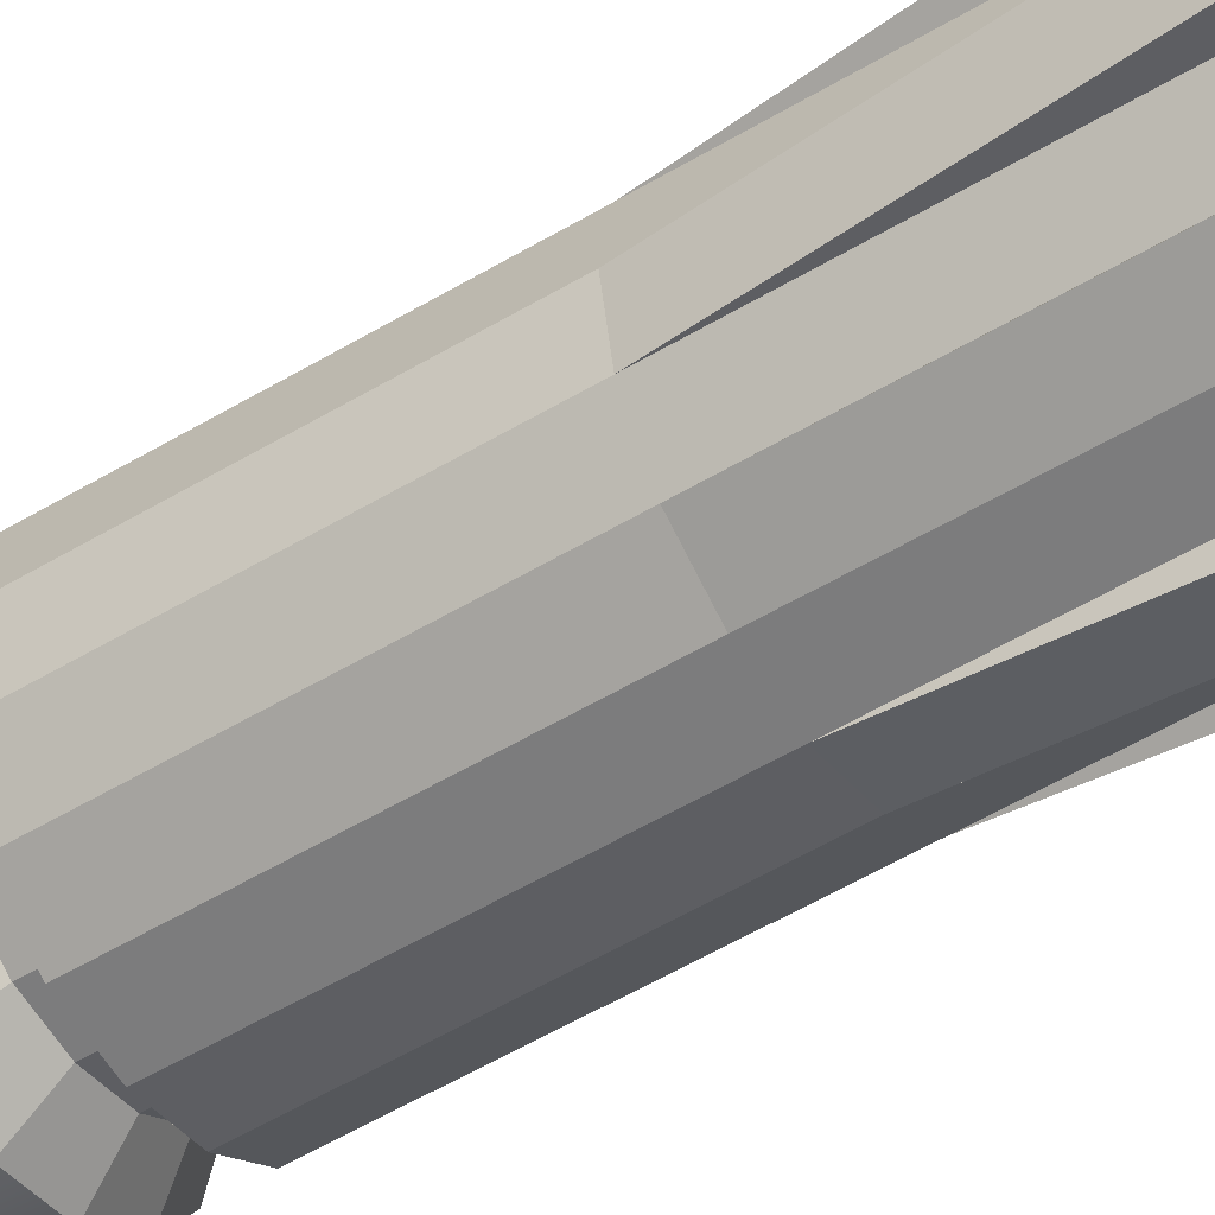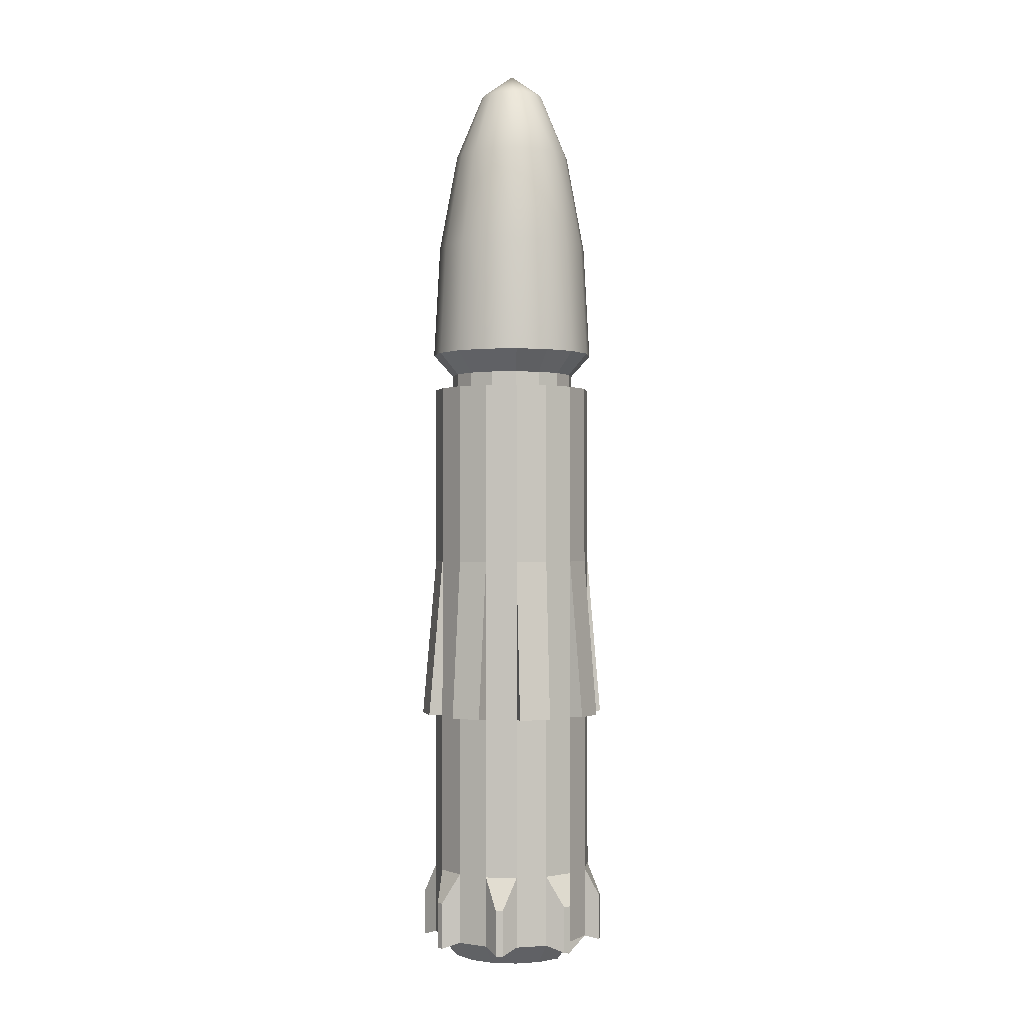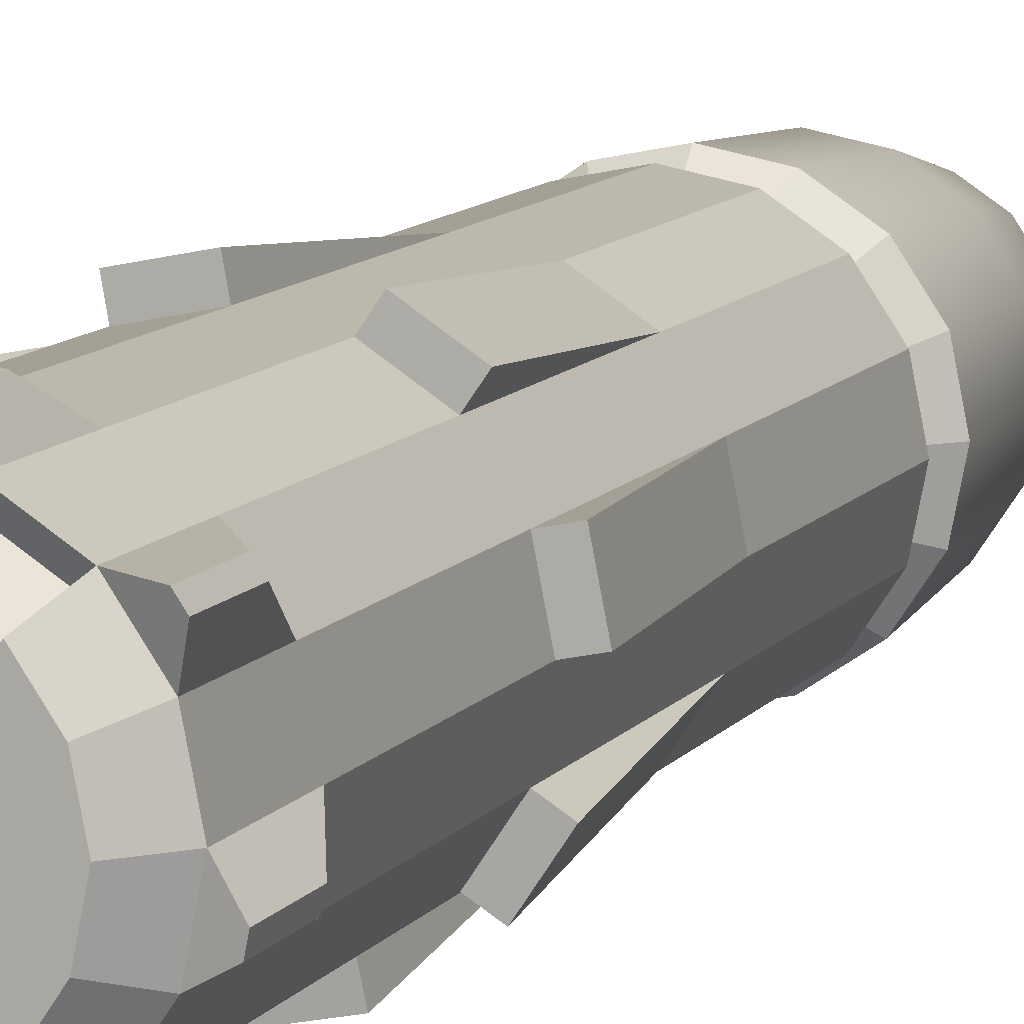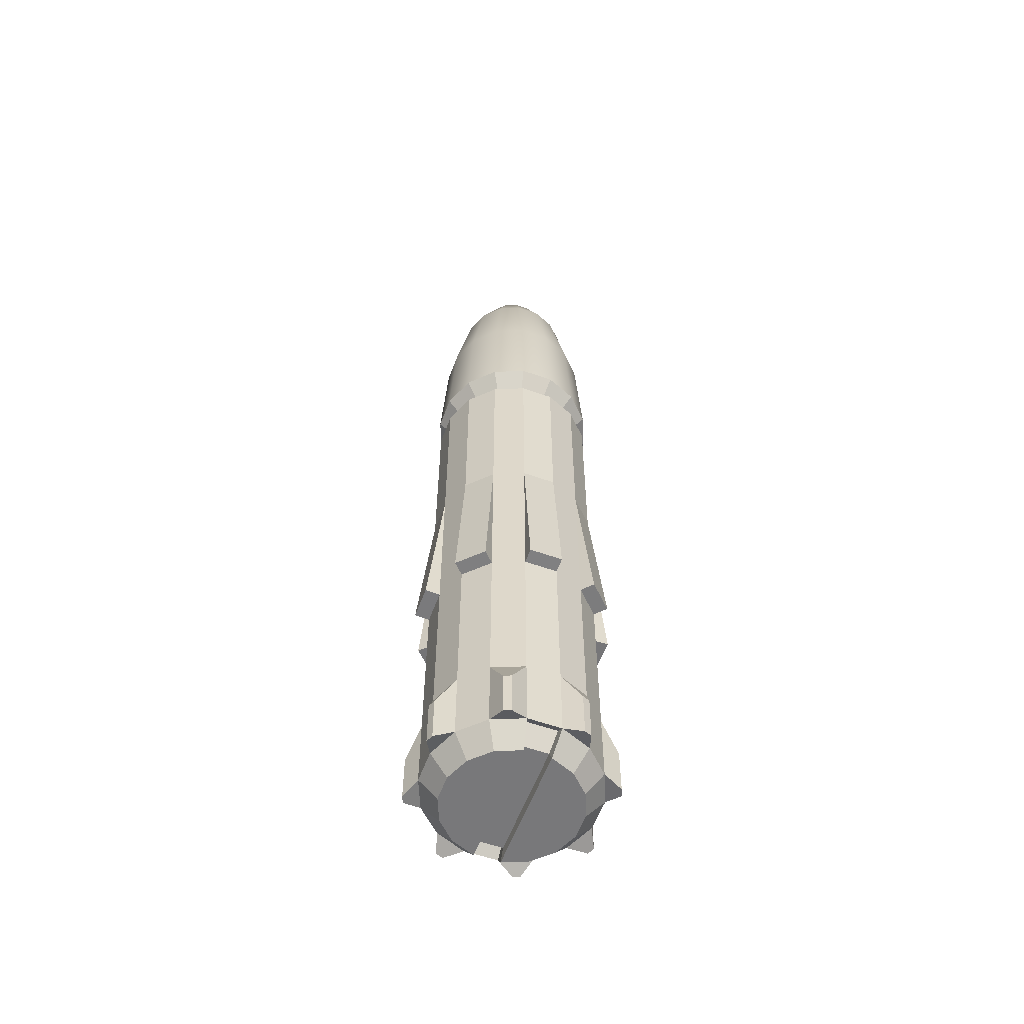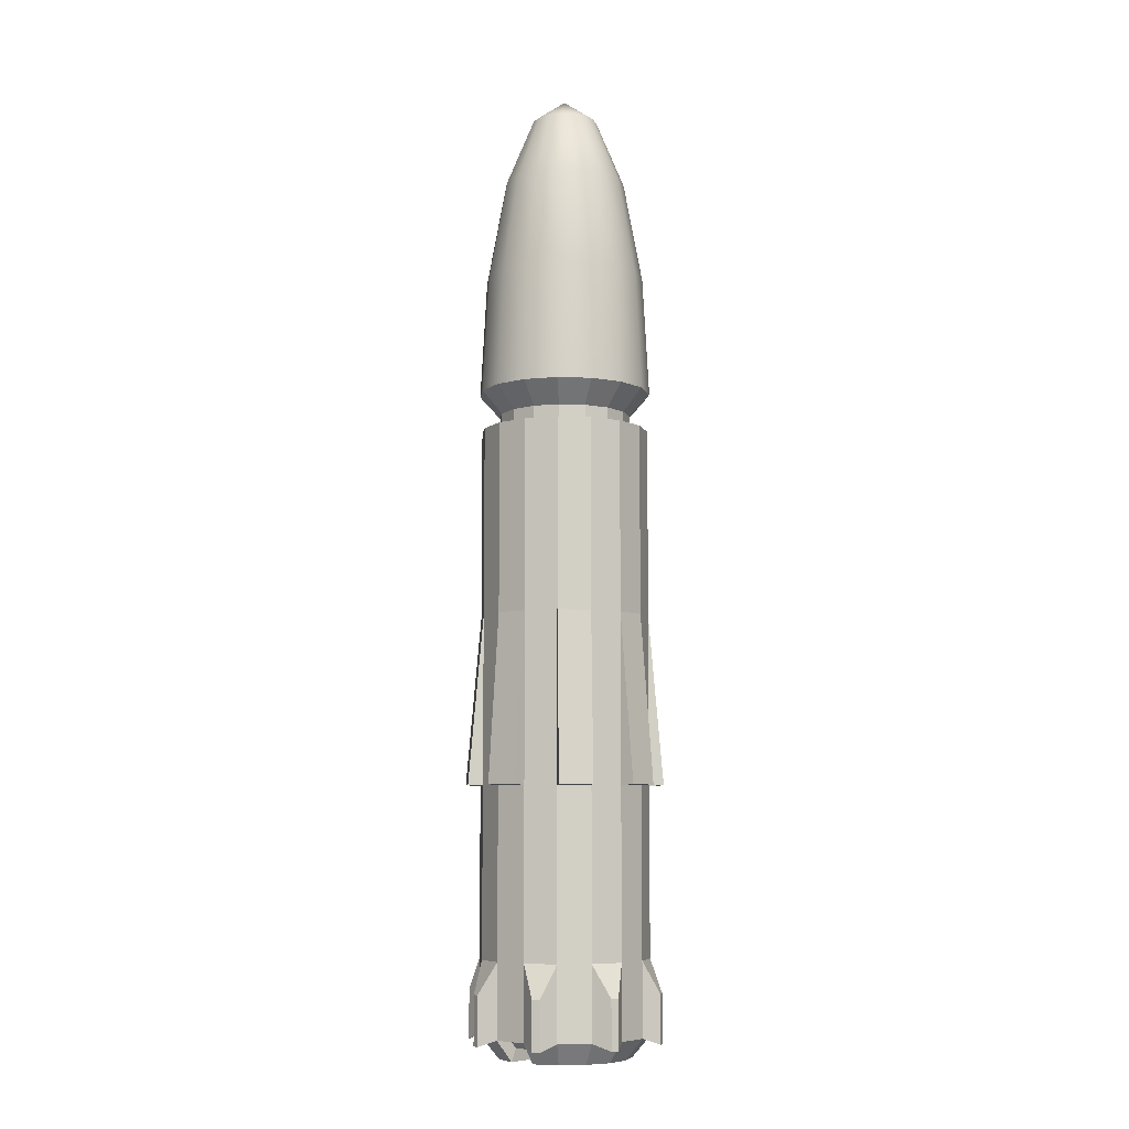
<metadata>
{"format":"obj","ext":"obj","renderer":"f3d","projection":"perspective","resolution":1024,"background":"white","views":[{"elev":-50.3,"azim":-56.1,"up":"+Z"},{"elev":-0.6,"azim":154.2,"up":"+Y"},{"elev":8.8,"azim":18.2,"up":"+Z"},{"elev":-57.6,"azim":-166.4,"up":"+Y"},{"elev":-7.4,"azim":72.2,"up":"+Y"}]}
</metadata>
<code>
v  -0 89.33 -0
v  -0 87.15 -3.045
v  -1.165 87.15 -2.813
v  -2.153 87.15 -2.153
v  -2.813 87.15 -1.165
v  -3.045 87.15 -0
v  -2.813 87.15 1.165
v  -2.153 87.15 2.153
v  -1.165 87.15 2.813
v  -0 87.15 3.045
v  1.165 87.15 2.813
v  2.153 87.15 2.153
v  2.813 87.15 1.165
v  3.045 87.15 -0
v  2.813 87.15 -1.165
v  2.153 87.15 -2.153
v  1.165 87.15 -2.813
v  -2.153 80.94 -5.199
v  -0 80.94 -5.627
v  -3.979 80.94 -3.979
v  -5.199 80.94 -2.153
v  -5.627 80.94 -0
v  -5.199 80.94 2.153
v  -3.979 80.94 3.979
v  -2.153 80.94 5.199
v  -0 80.94 5.627
v  2.153 80.94 5.199
v  3.979 80.94 3.979
v  5.199 80.94 2.153
v  5.627 80.94 -0
v  5.199 80.94 -2.153
v  3.979 80.94 -3.979
v  2.153 80.94 -5.199
v  -2.813 71.66 -6.793
v  -0 71.66 -7.352
v  -5.199 71.66 -5.199
v  -6.793 71.66 -2.813
v  -7.352 71.66 -0
v  -6.793 71.66 2.813
v  -5.199 71.66 5.199
v  -2.813 71.66 6.793
v  -0 71.66 7.352
v  2.813 71.66 6.793
v  5.199 71.66 5.199
v  6.793 71.66 2.813
v  7.352 71.66 -0
v  6.793 71.66 -2.813
v  5.199 71.66 -5.199
v  2.813 71.66 -6.793
v  -3.045 60.7 -7.352
v  -0 60.7 -7.958
v  -5.627 60.7 -5.627
v  -7.352 60.7 -3.045
v  -7.958 60.7 -0
v  -7.352 60.7 3.045
v  -5.627 60.7 5.627
v  -3.045 60.7 7.352
v  -0 60.7 7.958
v  3.045 60.7 7.352
v  5.627 60.7 5.627
v  7.352 60.7 3.045
v  7.958 60.7 -0
v  7.352 60.7 -3.045
v  5.627 60.7 -5.627
v  3.045 60.7 -7.352
v  -0 58.62 -6.08
v  -2.326 58.62 -5.617
v  -4.299 58.62 -4.299
v  -5.617 58.62 -2.326
v  -6.08 58.62 -0
v  -5.617 58.62 2.326
v  -4.299 58.62 4.299
v  -2.326 58.62 5.617
v  -0 58.62 6.08
v  2.326 58.62 5.617
v  4.299 58.62 4.299
v  5.617 58.62 2.326
v  6.08 58.62 -0
v  5.617 58.62 -2.326
v  4.299 58.62 -4.299
v  2.326 58.62 -5.617
v  -0 57.15 -6.08
v  -2.326 57.15 -5.617
v  -4.299 57.15 -4.299
v  -5.617 57.15 -2.326
v  -6.08 57.15 -0
v  -5.617 57.15 2.326
v  -4.299 57.15 4.299
v  -2.326 57.15 5.617
v  -0 57.15 6.08
v  2.326 57.15 5.617
v  4.299 57.15 4.299
v  5.617 57.15 2.326
v  6.08 57.15 -0
v  5.617 57.15 -2.326
v  4.299 57.15 -4.299
v  2.326 57.15 -5.617
v  -0 57.15 -7.741
v  -2.962 57.15 -7.152
v  2.962 57.15 -7.152
v  5.474 57.15 -5.474
v  7.152 57.15 -2.962
v  7.741 57.15 -0
v  7.152 57.15 2.962
v  5.474 57.15 5.474
v  2.962 57.15 7.152
v  -0 57.15 7.741
v  -2.962 57.15 7.152
v  -5.474 57.15 5.474
v  -7.152 57.15 2.962
v  -7.741 57.15 -0
v  -7.152 57.15 -2.962
v  -5.474 57.15 -5.474
v  -0 0.1687 -6.08
v  -2.326 0.1687 -5.617
v  -2.962 2.129 -7.152
v  -0 2.129 -7.741
v  -2.015 1.311 -5.15
v  -3.987 1.311 -3.832
v  -4.93 2.942 -4.66
v  -2.419 2.942 -6.338
v  -4.299 0.1687 -4.299
v  -5.617 0.1687 -2.326
v  -7.152 2.129 -2.962
v  -5.474 2.129 -5.474
v  -6.08 0.1687 -0
v  -7.741 2.129 -0
v  -5.617 0.1687 2.326
v  -7.152 2.129 2.962
v  -4.299 0.1687 4.299
v  -5.474 2.129 5.474
v  -2.326 0.1687 5.617
v  -2.962 2.129 7.152
v  -0 0.1687 6.08
v  -0 2.129 7.741
v  2.326 0.1687 5.617
v  2.962 2.129 7.152
v  2.015 1.311 5.15
v  3.987 1.311 3.832
v  4.93 2.942 4.66
v  2.419 2.942 6.338
v  4.299 0.1687 4.299
v  5.617 0.1687 2.326
v  7.152 2.129 2.962
v  5.474 2.129 5.474
v  6.08 0.1687 -0
v  7.741 2.129 -0
v  5.617 0.1687 -2.326
v  7.152 2.129 -2.962
v  4.299 0.1687 -4.299
v  5.474 2.129 -5.474
v  2.326 0.1687 -5.617
v  2.962 2.129 -7.152
v  -2.326 23.02 -5.617
v  -0 23.02 -6.08
v  -0 39.12 -6.08
v  -2.326 39.12 -5.617
v  -4.299 23.02 -4.299
v  -4.299 39.12 -4.299
v  -5.617 23.02 -2.326
v  -5.617 39.12 -2.326
v  -6.08 23.02 -0
v  -6.08 39.12 -0
v  -5.617 23.02 2.326
v  -5.617 39.12 2.326
v  -4.299 23.02 4.299
v  -4.299 39.12 4.299
v  -2.326 23.02 5.617
v  -2.326 39.12 5.617
v  -0 23.02 6.08
v  -0 39.12 6.08
v  2.326 23.02 5.617
v  2.326 39.12 5.617
v  4.299 23.02 4.299
v  4.299 39.12 4.299
v  5.617 23.02 2.326
v  5.617 39.12 2.326
v  6.08 23.02 -0
v  6.08 39.12 -0
v  5.617 23.02 -2.326
v  5.617 39.12 -2.326
v  4.299 23.02 -4.299
v  4.299 39.12 -4.299
v  2.326 23.02 -5.617
v  2.326 39.12 -5.617
v  -0 24.33 -7.741
v  -2.962 24.33 -7.152
v  -2.962 39.77 -7.152
v  -0 39.77 -7.741
v  3.225 24.39 -8.472
v  0.2626 24.39 -9.061
v  2.962 39.77 -7.152
v  5.474 24.33 -5.474
v  2.962 24.33 -7.152
v  5.474 39.77 -5.474
v  8.271 24.39 -3.71
v  6.593 24.39 -6.221
v  7.152 39.77 -2.962
v  7.741 24.33 -0
v  7.152 24.33 -2.962
v  7.741 39.77 -0
v  8.472 24.39 3.225
v  9.061 24.39 0.2626
v  7.152 39.77 2.962
v  5.474 24.33 5.474
v  7.152 24.33 2.962
v  5.474 39.77 5.474
v  3.71 24.39 8.271
v  6.221 24.39 6.593
v  2.962 39.77 7.152
v  -0 24.33 7.741
v  2.962 24.33 7.152
v  -0 39.77 7.741
v  -3.225 24.39 8.472
v  -0.2626 24.39 9.061
v  -2.962 39.77 7.152
v  -5.474 24.33 5.474
v  -2.962 24.33 7.152
v  -5.474 39.77 5.474
v  -8.271 24.39 3.71
v  -6.593 24.39 6.221
v  -7.152 39.77 2.962
v  -7.741 24.33 -0
v  -7.152 24.33 2.962
v  -7.741 39.77 -0
v  -8.472 24.39 -3.225
v  -9.061 24.39 -0.2626
v  -7.152 39.77 -2.962
v  -5.474 24.33 -5.474
v  -7.152 24.33 -2.962
v  -5.474 39.77 -5.474
v  -3.71 24.39 -8.271
v  -6.221 24.39 -6.593
v  -2.094 5.974 -8.704
v  -1.396 5.974 -8.842
v  -1.396 1.526 -8.842
v  -2.094 1.526 -8.704
v  -0 8.886 -7.741
v  2.962 8.886 -7.152
v  4.674 5.974 -7.635
v  5.265 5.974 -7.24
v  5.265 1.526 -7.24
v  4.674 1.526 -7.635
v  5.474 8.886 -5.474
v  7.152 8.886 -2.962
v  8.704 5.974 -2.094
v  8.842 5.974 -1.396
v  8.842 1.526 -1.396
v  8.704 1.526 -2.094
v  7.741 8.886 -0
v  7.152 8.886 2.962
v  7.635 5.974 4.674
v  7.24 5.974 5.265
v  7.24 1.526 5.265
v  7.635 1.526 4.674
v  5.474 8.886 5.474
v  2.962 8.886 7.152
v  2.094 5.974 8.704
v  1.396 5.974 8.842
v  1.396 1.526 8.842
v  2.094 1.526 8.704
v  -0 8.886 7.741
v  -2.962 8.886 7.152
v  -4.674 5.974 7.635
v  -5.265 5.974 7.24
v  -5.265 1.526 7.24
v  -4.674 1.526 7.635
v  -5.474 8.886 5.474
v  -7.152 8.886 2.962
v  -8.704 5.974 2.094
v  -8.842 5.974 1.396
v  -8.842 1.526 1.396
v  -8.704 1.526 2.094
v  -7.741 8.886 -0
v  -7.152 8.886 -2.962
v  -7.635 5.974 -4.674
v  -7.24 5.974 -5.265
v  -7.24 1.526 -5.265
v  -7.635 1.526 -4.674
v  -5.474 8.886 -5.474
v  -2.962 8.886 -7.152
v  -2.326 6.926 -5.617
v  -0 6.926 -6.08
v  -0 55.22 -6.08
v  -2.326 55.22 -5.617
v  -4.299 6.926 -4.299
v  -4.299 55.22 -4.299
v  -5.617 6.926 -2.326
v  -5.617 55.22 -2.326
v  -6.08 6.926 -0
v  -6.08 55.22 -0
v  -5.617 6.926 2.326
v  -5.617 55.22 2.326
v  -4.299 6.926 4.299
v  -4.299 55.22 4.299
v  -2.326 6.926 5.617
v  -2.326 55.22 5.617
v  -0 6.926 6.08
v  -0 55.22 6.08
v  2.326 6.926 5.617
v  2.326 55.22 5.617
v  4.299 6.926 4.299
v  4.299 55.22 4.299
v  5.617 6.926 2.326
v  5.617 55.22 2.326
v  6.08 6.926 -0
v  6.08 55.22 -0
v  5.617 6.926 -2.326
v  5.617 55.22 -2.326
v  4.299 6.926 -4.299
v  4.299 55.22 -4.299
v  2.326 6.926 -5.617
v  2.326 55.22 -5.617
g Sphere001
f 1 2 3
f 1 3 4
f 1 4 5
f 1 5 6
f 1 6 7
f 1 7 8
f 1 8 9
f 1 9 10
f 1 10 11
f 1 11 12
f 1 12 13
f 1 13 14
f 1 14 15
f 1 15 16
f 1 16 17
f 1 17 2
f 18 3 2 19
f 20 4 3 18
f 21 5 4 20
f 22 6 5 21
f 23 7 6 22
f 24 8 7 23
f 25 9 8 24
f 26 10 9 25
f 27 11 10 26
f 28 12 11 27
f 29 13 12 28
f 30 14 13 29
f 31 15 14 30
f 32 16 15 31
f 33 17 16 32
f 19 2 17 33
f 34 18 19 35
f 36 20 18 34
f 37 21 20 36
f 38 22 21 37
f 39 23 22 38
f 40 24 23 39
f 41 25 24 40
f 42 26 25 41
f 43 27 26 42
f 44 28 27 43
f 45 29 28 44
f 46 30 29 45
f 47 31 30 46
f 48 32 31 47
f 49 33 32 48
f 35 19 33 49
f 50 34 35 51
f 52 36 34 50
f 53 37 36 52
f 54 38 37 53
f 55 39 38 54
f 56 40 39 55
f 57 41 40 56
f 58 42 41 57
f 59 43 42 58
f 60 44 43 59
f 61 45 44 60
f 62 46 45 61
f 63 47 46 62
f 64 48 47 63
f 65 49 48 64
f 51 35 49 65
f 50 51 66 67
f 52 50 67 68
f 53 52 68 69
f 54 53 69 70
f 55 54 70 71
f 56 55 71 72
f 57 56 72 73
f 58 57 73 74
f 59 58 74 75
f 60 59 75 76
f 61 60 76 77
f 62 61 77 78
f 63 62 78 79
f 64 63 79 80
f 65 64 80 81
f 51 65 81 66
f 67 66 82 83
f 68 67 83 84
f 69 68 84 85
f 70 69 85 86
f 71 70 86 87
f 72 71 87 88
f 73 72 88 89
f 74 73 89 90
f 75 74 90 91
f 76 75 91 92
f 77 76 92 93
f 78 77 93 94
f 79 78 94 95
f 80 79 95 96
f 81 80 96 97
f 66 81 97 82
f 83 82 98 99
f 82 97 100 98
f 97 96 101 100
f 96 95 102 101
f 95 94 103 102
f 94 93 104 103
f 93 92 105 104
f 92 91 106 105
f 91 90 107 106
f 90 89 108 107
f 89 88 109 108
f 88 87 110 109
f 87 86 111 110
f 86 85 112 111
f 85 84 113 112
f 84 83 99 113
f 114 115 116 117
f 118 119 120 121
f 122 123 124 125
f 123 126 127 124
f 126 128 129 127
f 128 130 131 129
f 130 132 133 131
f 132 134 135 133
f 134 136 137 135
f 138 139 140 141
f 142 143 144 145
f 143 146 147 144
f 146 148 149 147
f 148 150 151 149
f 150 152 153 151
f 152 114 117 153
f 154 155 156 157
f 158 154 157 159
f 160 158 159 161
f 162 160 161 163
f 164 162 163 165
f 166 164 165 167
f 168 166 167 169
f 170 168 169 171
f 172 170 171 173
f 174 172 173 175
f 176 174 175 177
f 178 176 177 179
f 180 178 179 181
f 182 180 181 183
f 184 182 183 185
f 155 184 185 156
f 186 187 188 189
f 190 191 189 192
f 193 194 192 195
f 196 197 195 198
f 199 200 198 201
f 202 203 201 204
f 205 206 204 207
f 208 209 207 210
f 211 212 210 213
f 214 215 213 216
f 217 218 216 219
f 220 221 219 222
f 223 224 222 225
f 226 227 225 228
f 229 230 228 231
f 232 233 231 188
f 234 235 236 237
f 238 239 153 117
f 240 241 242 243
f 244 245 149 151
f 246 247 248 249
f 250 251 144 147
f 252 253 254 255
f 256 257 137 145
f 258 259 260 261
f 262 263 133 135
f 264 265 266 267
f 268 269 129 131
f 270 271 272 273
f 274 275 124 127
f 276 277 278 279
f 280 281 116 125
f 281 238 235 234
f 238 117 236 235
f 117 116 237 236
f 116 281 234 237
f 239 244 241 240
f 244 151 242 241
f 151 153 243 242
f 153 239 240 243
f 245 250 247 246
f 250 147 248 247
f 147 149 249 248
f 149 245 246 249
f 251 256 253 252
f 256 145 254 253
f 145 144 255 254
f 144 251 252 255
f 257 262 259 258
f 262 135 260 259
f 135 137 261 260
f 137 257 258 261
f 263 268 265 264
f 268 131 266 265
f 131 133 267 266
f 133 263 264 267
f 269 274 271 270
f 274 127 272 271
f 127 129 273 272
f 129 269 270 273
f 275 280 277 276
f 280 125 278 277
f 125 124 279 278
f 124 275 276 279
f 130 128 126 132
f 132 126 123 134
f 134 123 122 136
f 138 119 118 139
f 142 115 114 143
f 143 114 152 146
f 146 152 150 148
f 116 115 118 121
f 115 142 139 118
f 142 145 140 139
f 145 137 141 140
f 137 136 138 141
f 136 122 119 138
f 122 125 120 119
f 125 116 121 120
f 282 283 155 154
f 284 285 157 156
f 286 282 154 158
f 285 287 159 157
f 288 286 158 160
f 287 289 161 159
f 290 288 160 162
f 289 291 163 161
f 292 290 162 164
f 291 293 165 163
f 294 292 164 166
f 293 295 167 165
f 296 294 166 168
f 295 297 169 167
f 298 296 168 170
f 297 299 171 169
f 300 298 170 172
f 299 301 173 171
f 302 300 172 174
f 301 303 175 173
f 304 302 174 176
f 303 305 177 175
f 306 304 176 178
f 305 307 179 177
f 308 306 178 180
f 307 309 181 179
f 310 308 180 182
f 309 311 183 181
f 312 310 182 184
f 311 313 185 183
f 283 312 184 155
f 313 284 156 185
f 238 281 187 186
f 99 98 189 188
f 239 238 186 194
f 98 100 192 189
f 244 239 194 193
f 100 101 195 192
f 245 244 193 200
f 101 102 198 195
f 250 245 200 199
f 102 103 201 198
f 251 250 199 206
f 103 104 204 201
f 256 251 206 205
f 104 105 207 204
f 257 256 205 212
f 105 106 210 207
f 262 257 212 211
f 106 107 213 210
f 263 262 211 218
f 107 108 216 213
f 268 263 218 217
f 108 109 219 216
f 269 268 217 224
f 109 110 222 219
f 274 269 224 223
f 110 111 225 222
f 275 274 223 230
f 111 112 228 225
f 280 275 230 229
f 112 113 231 228
f 281 280 229 187
f 113 99 188 231
f 186 189 191
f 192 194 190
f 186 191 190 194
f 188 187 232
f 229 233 232 187
f 229 231 233
f 223 225 227
f 228 230 226
f 223 227 226 230
f 217 219 221
f 222 224 220
f 217 221 220 224
f 211 213 215
f 216 218 214
f 211 215 214 218
f 205 207 209
f 210 212 208
f 205 209 208 212
f 199 201 199
f 204 206 206
f 199 206 206 199
f 204 206 206
f 199 206 206 199
f 199 201 199
f 204 206 206
f 199 206 206 199
f 199 201 199
f 204 206 206
f 199 206 206 199
f 199 201 199
f 204 206 202
f 199 203 202 206
f 199 201 203
f 193 195 197
f 198 200 196
f 193 197 196 200

</code>
